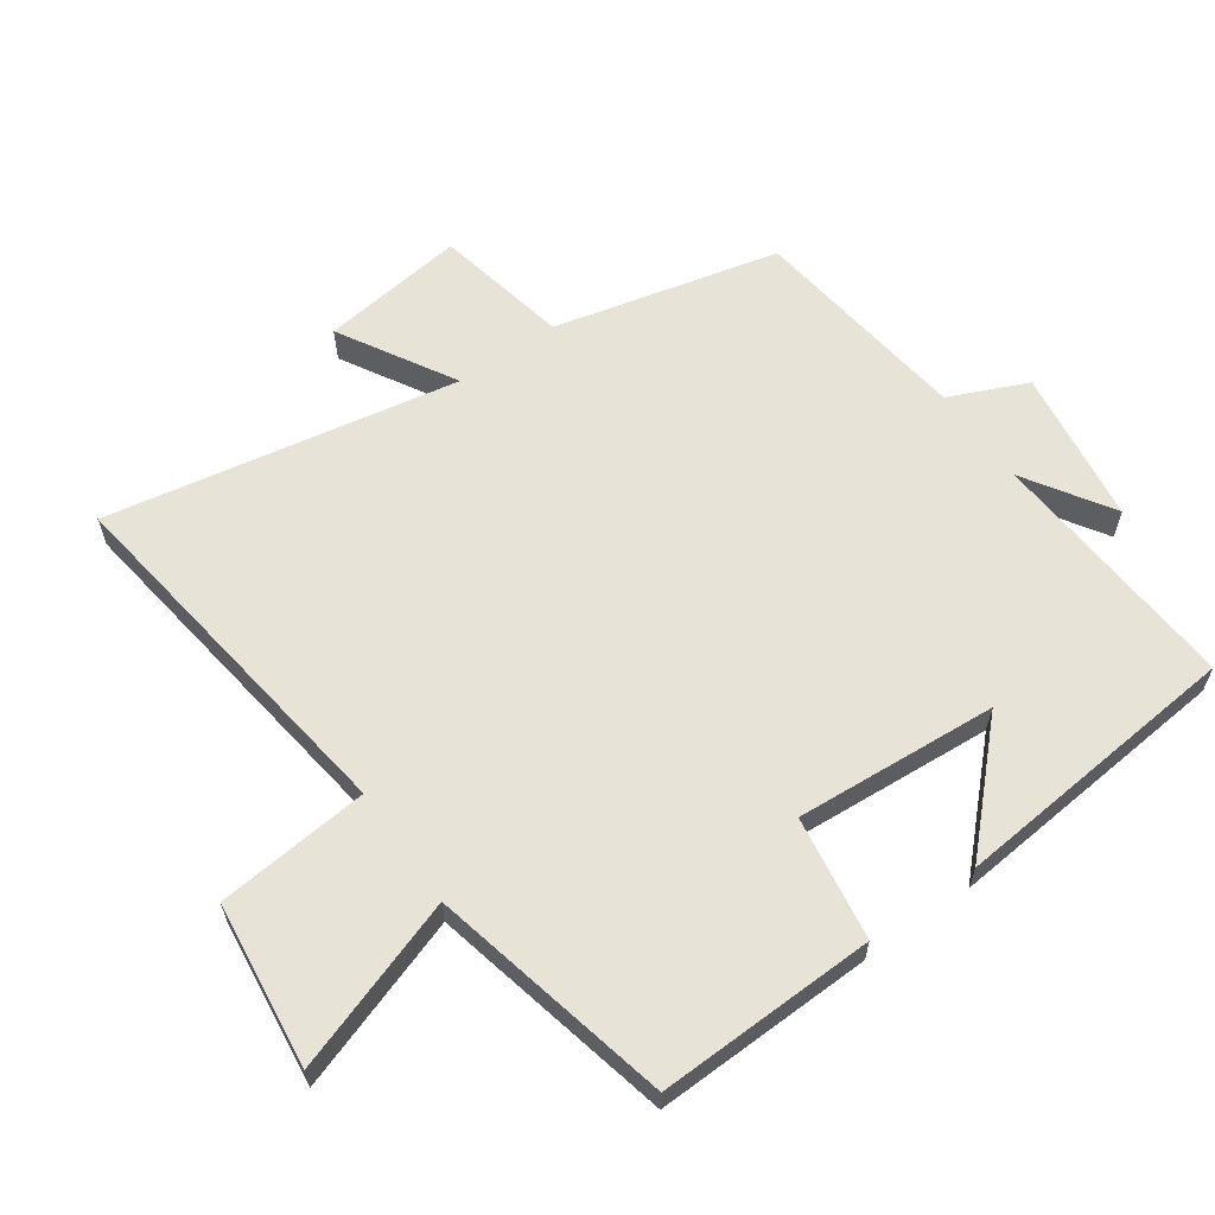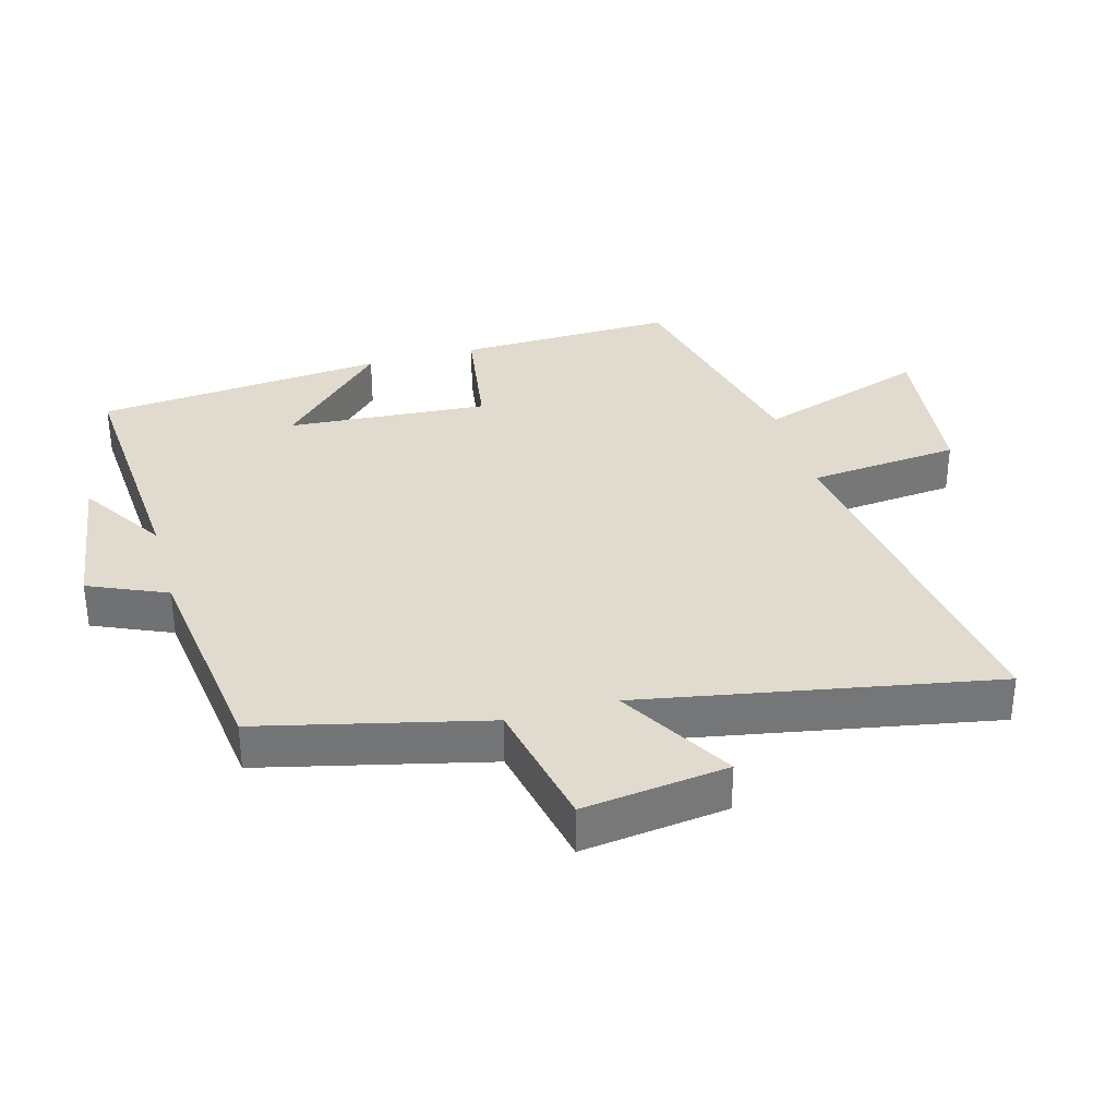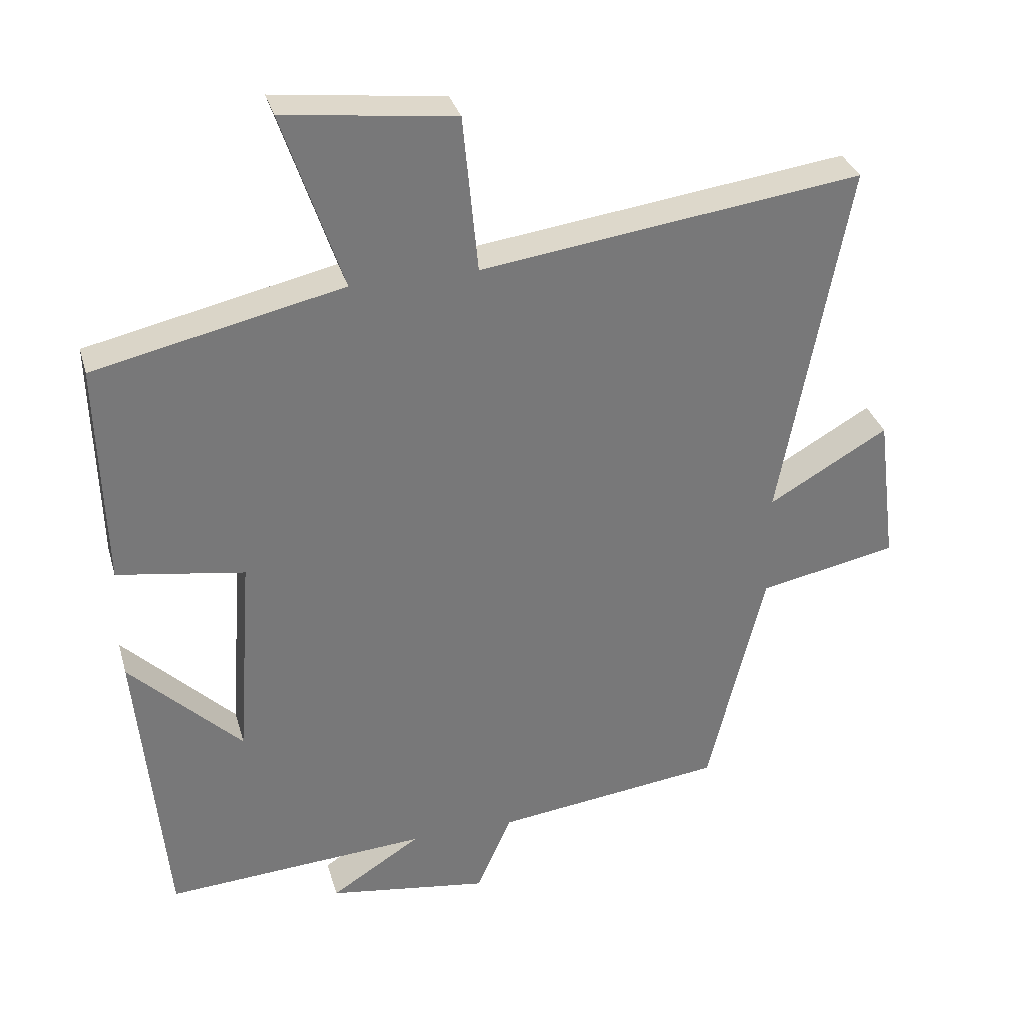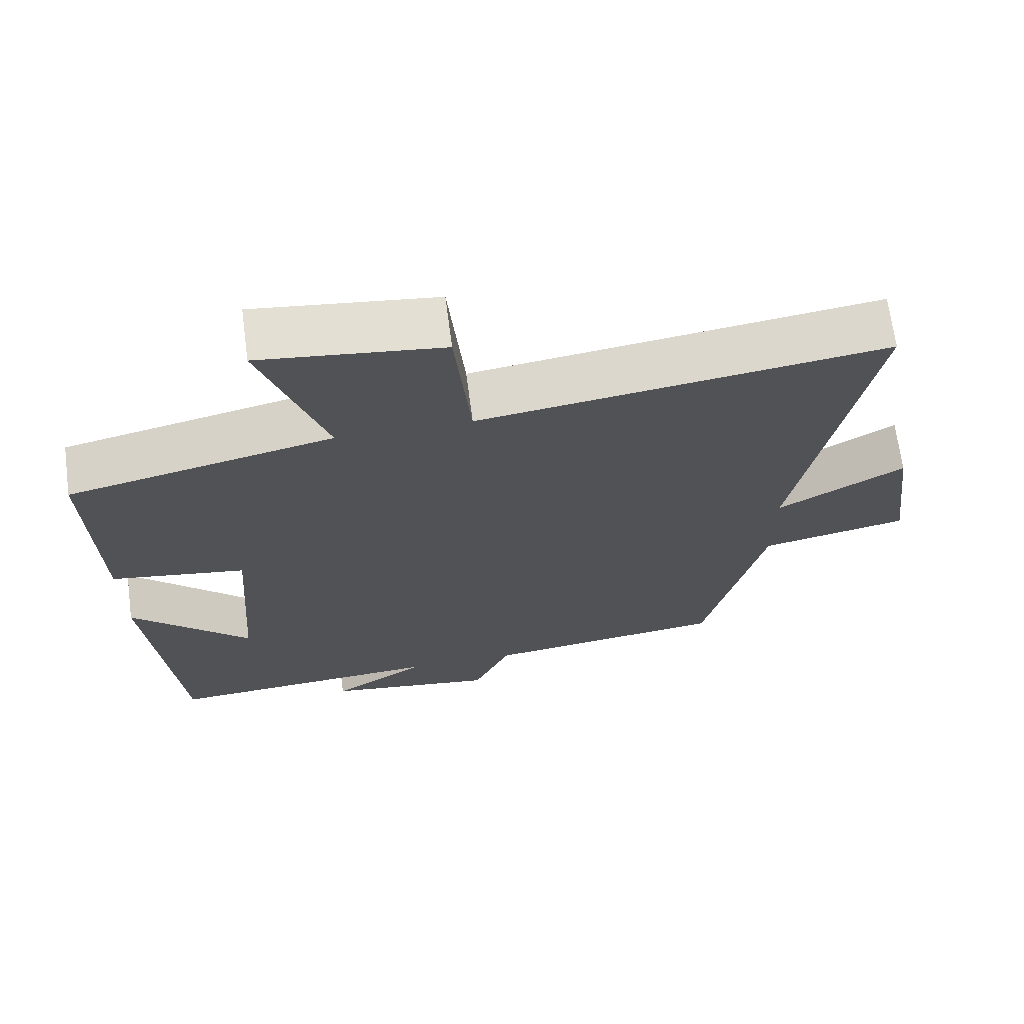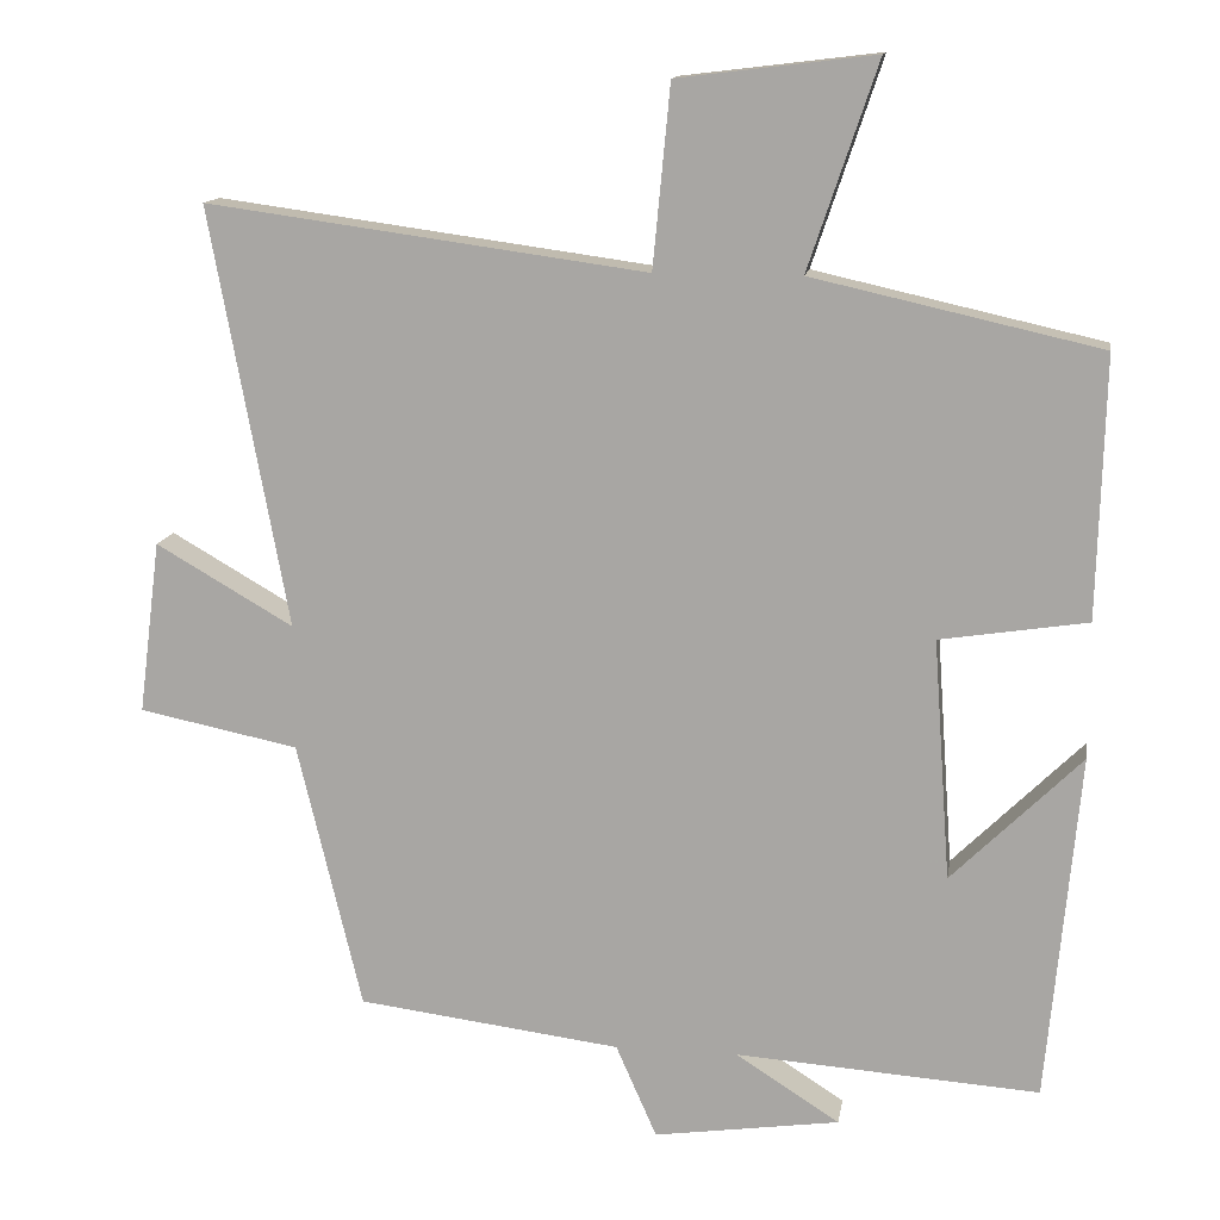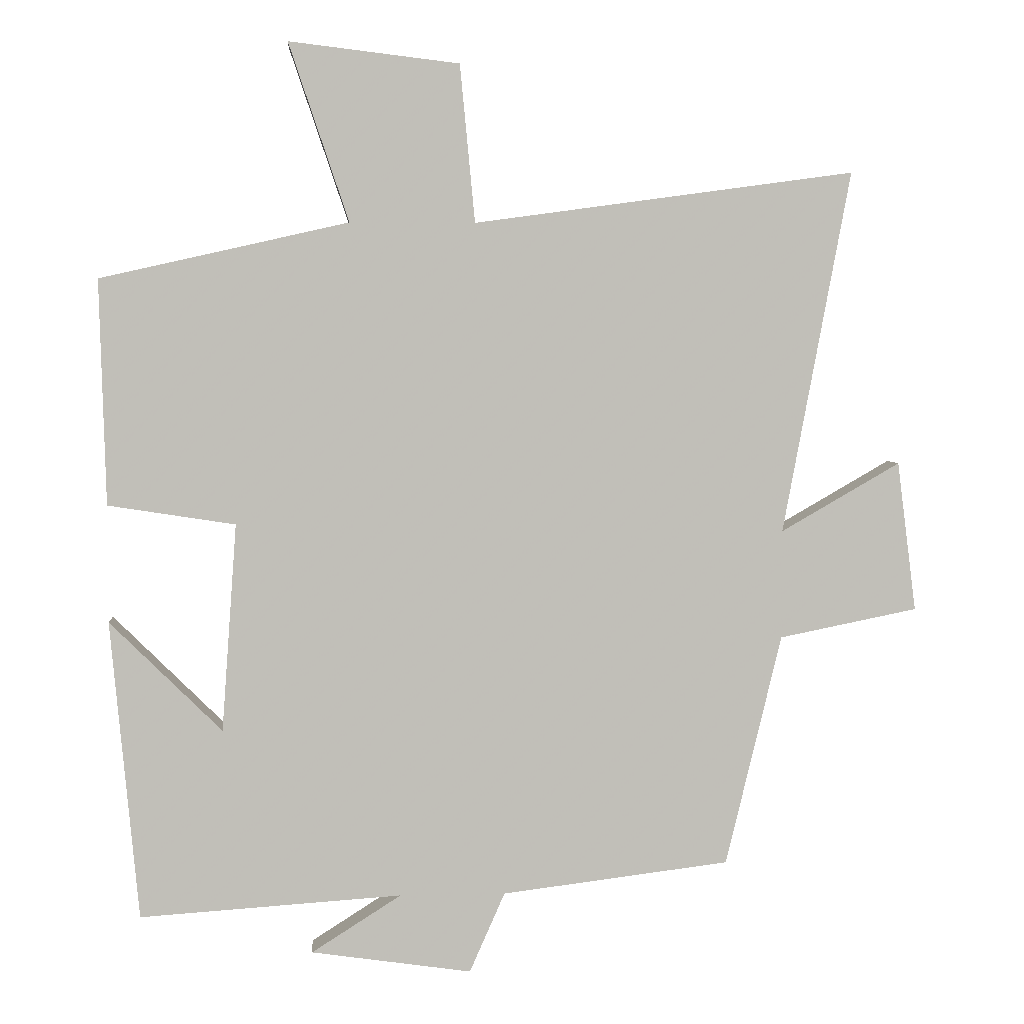
<metadata>
{"format":"obj","ext":"obj","renderer":"f3d","projection":"perspective","resolution":1024,"background":"white","views":[{"elev":61.8,"azim":54.8,"up":"+Y"},{"elev":33.7,"azim":-105.7,"up":"+Y"},{"elev":32.7,"azim":164.8,"up":"+Z"},{"elev":68.2,"azim":172.5,"up":"+Z"},{"elev":13.4,"azim":9.2,"up":"+Z"},{"elev":4.3,"azim":175.7,"up":"+Z"}]}
</metadata>
<code>
v 0.509 0.07 0.418
v 0.5 0.07 0.087
v 0.313 0.07 0.058
v 0.335 0.07 -0.248
v 0.5 0.07 -0.085
v 0.459 0.07 -0.526
v 0.073 0.07 -0.5
v 0.205 0.07 -0.584
v -0.031 0.07 -0.618
v -0.083 0.07 -0.5
v -0.418 0.07 -0.458
v -0.5 0.07 -0.117
v -0.703 0.07 -0.076
v -0.675 0.07 0.144
v -0.5 0.07 0.043
v -0.599 0.07 0.576
v -0.04 0.07 0.5
v -0.018 0.07 0.731
v 0.232 0.07 0.761
v 0.144 0.07 0.5
v 0.509 0 0.418
v 0.5 0 0.087
v 0.313 0 0.058
v 0.335 0 -0.248
v 0.5 0 -0.085
v 0.459 0 -0.526
v 0.073 0 -0.5
v 0.205 0 -0.584
v -0.031 0 -0.618
v -0.083 0 -0.5
v -0.418 0 -0.458
v -0.5 0 -0.117
v -0.703 0 -0.076
v -0.675 0 0.144
v -0.5 0 0.043
v -0.599 0 0.576
v -0.04 0 0.5
v -0.018 0 0.731
v 0.232 0 0.761
v 0.144 0 0.5
f 17 18 19 20
f 17 20 1 2
f 15 16 17 2
f 12 13 14 15
f 10 11 12 15
f 7 8 9 10
f 7 10 15
f 4 5 6
f 4 6 7 15
f 15 2 3
f 3 4 15
f 40 39 38 37
f 22 21 40 37
f 22 37 36 35
f 35 34 33 32
f 35 32 31 30
f 30 29 28 27
f 35 30 27
f 26 25 24
f 35 27 26 24
f 23 22 35
f 35 24 23
f 1 21 22 2
f 2 22 23 3
f 3 23 24 4
f 4 24 25 5
f 5 25 26 6
f 6 26 27 7
f 7 27 28 8
f 8 28 29 9
f 9 29 30 10
f 10 30 31 11
f 11 31 32 12
f 12 32 33 13
f 13 33 34 14
f 14 34 35 15
f 15 35 36 16
f 16 36 37 17
f 17 37 38 18
f 18 38 39 19
f 19 39 40 20
f 20 40 21 1

</code>
